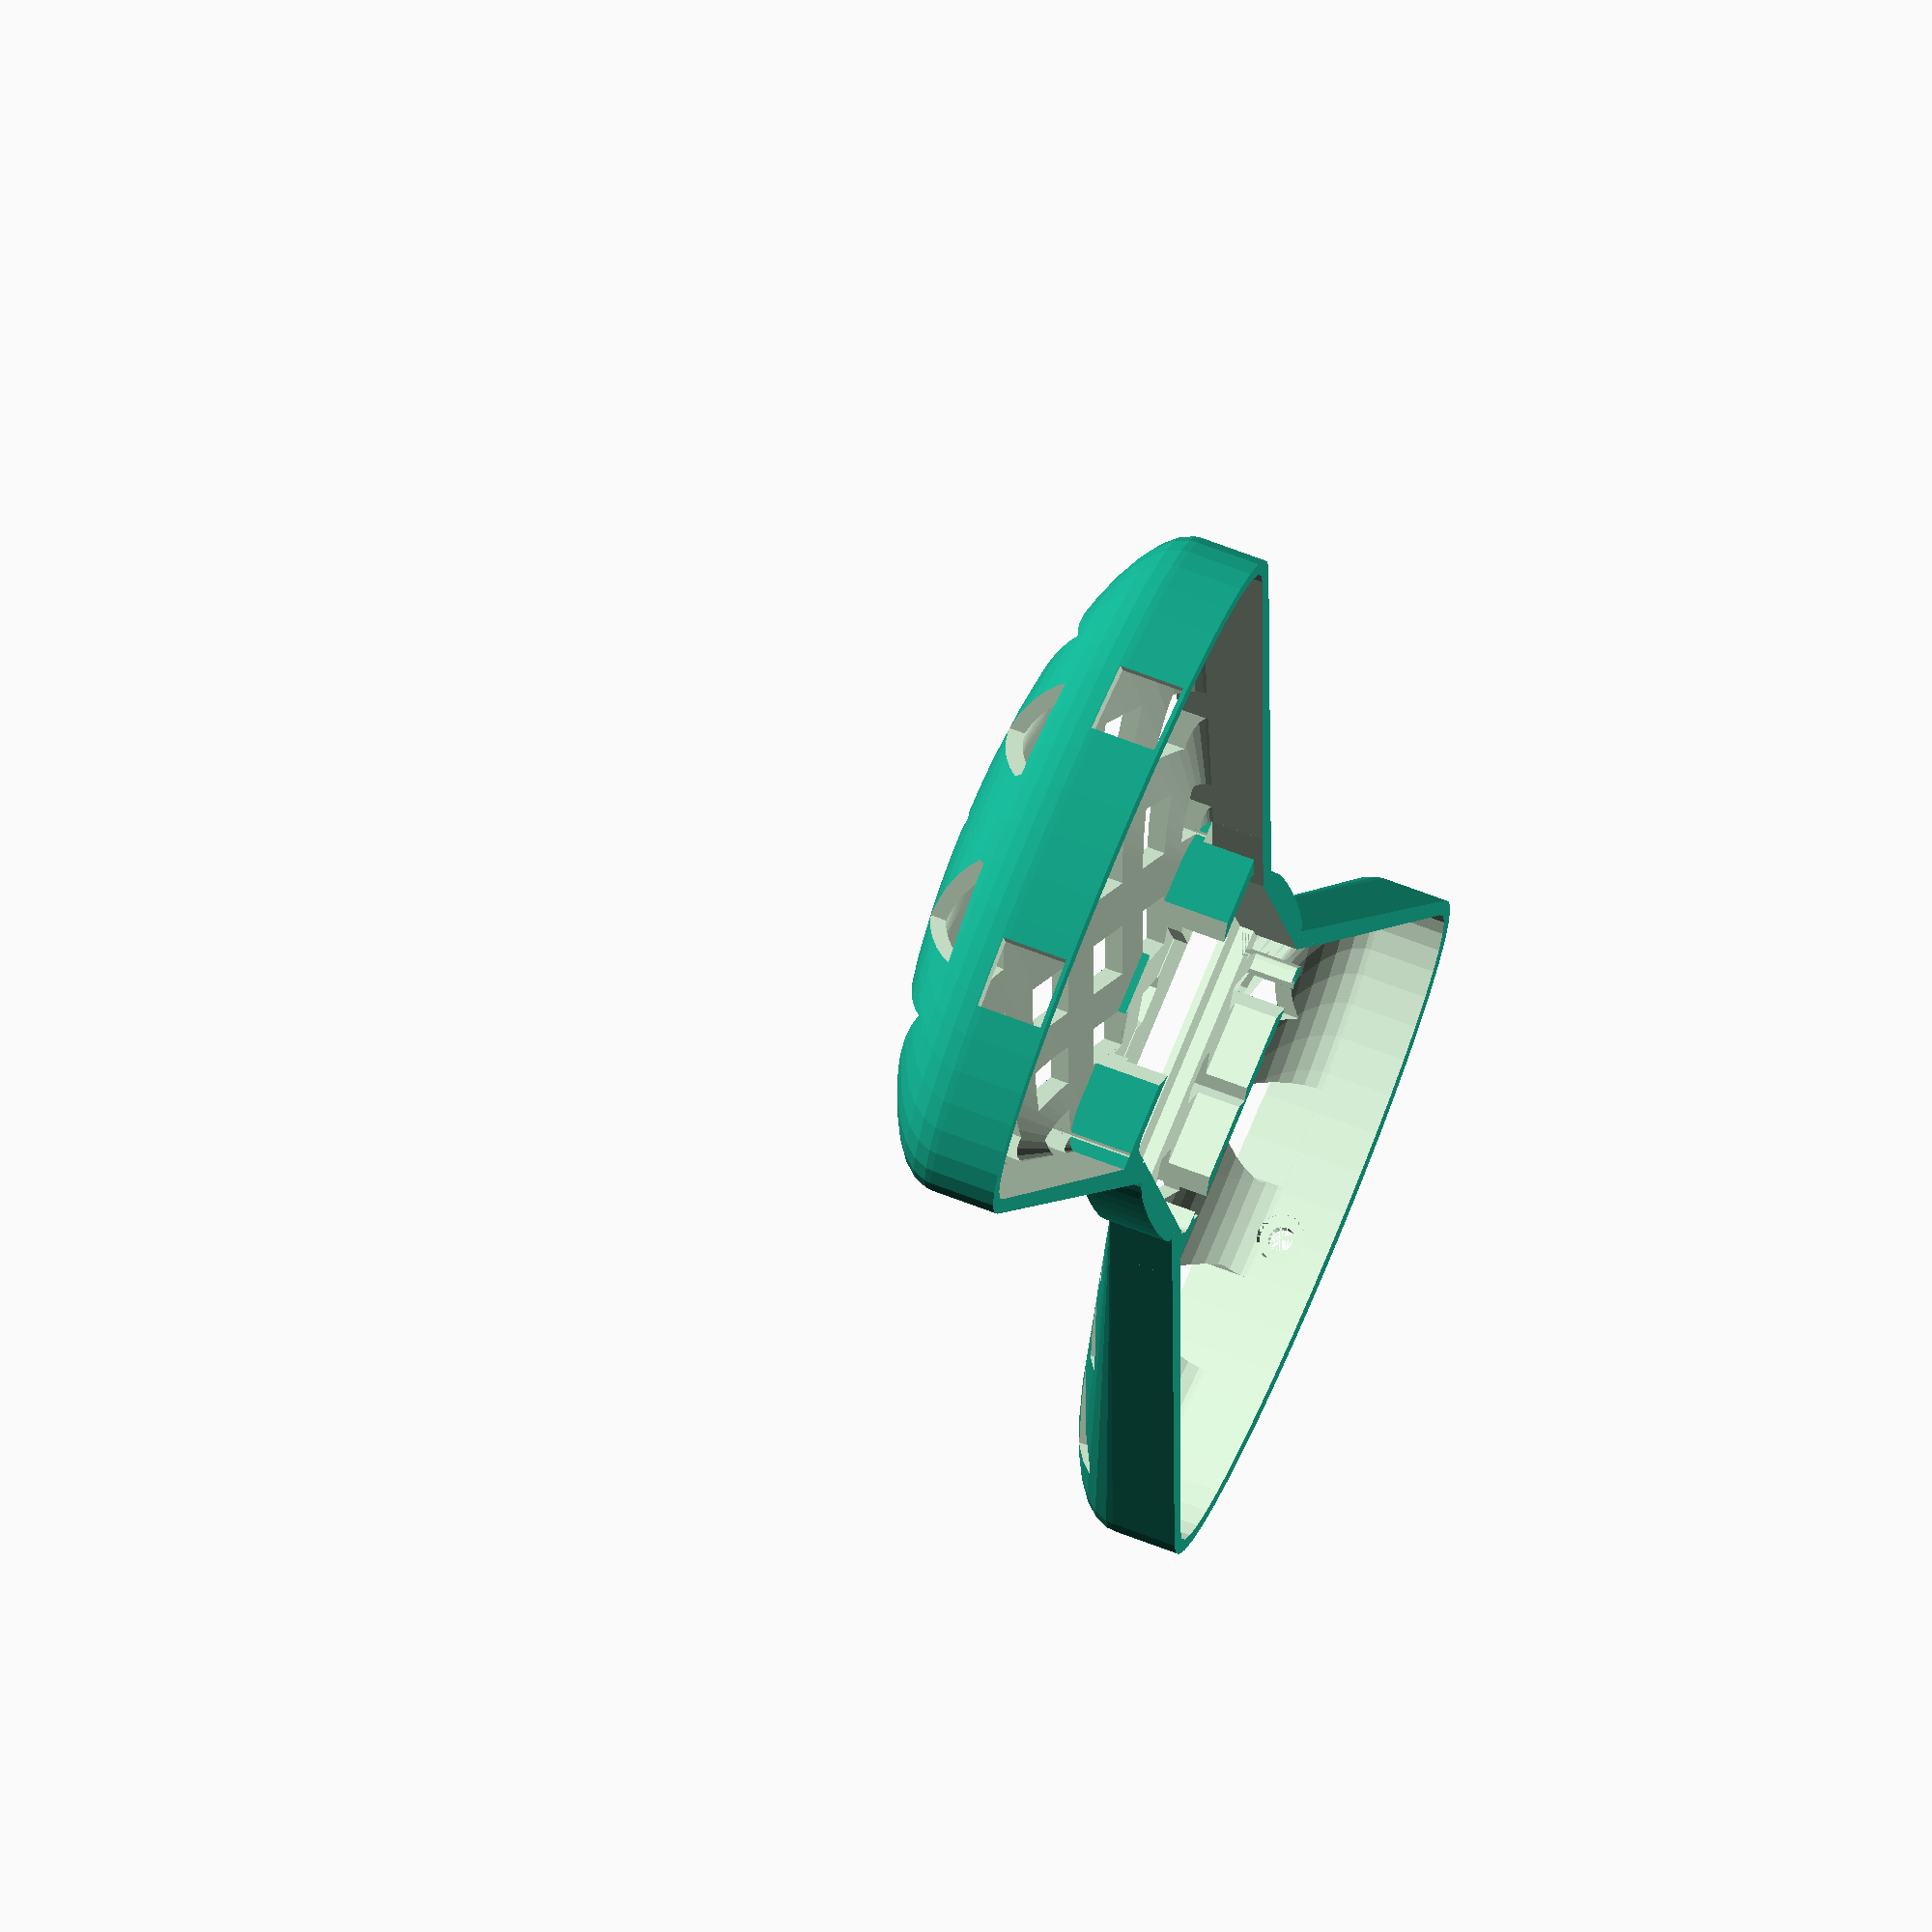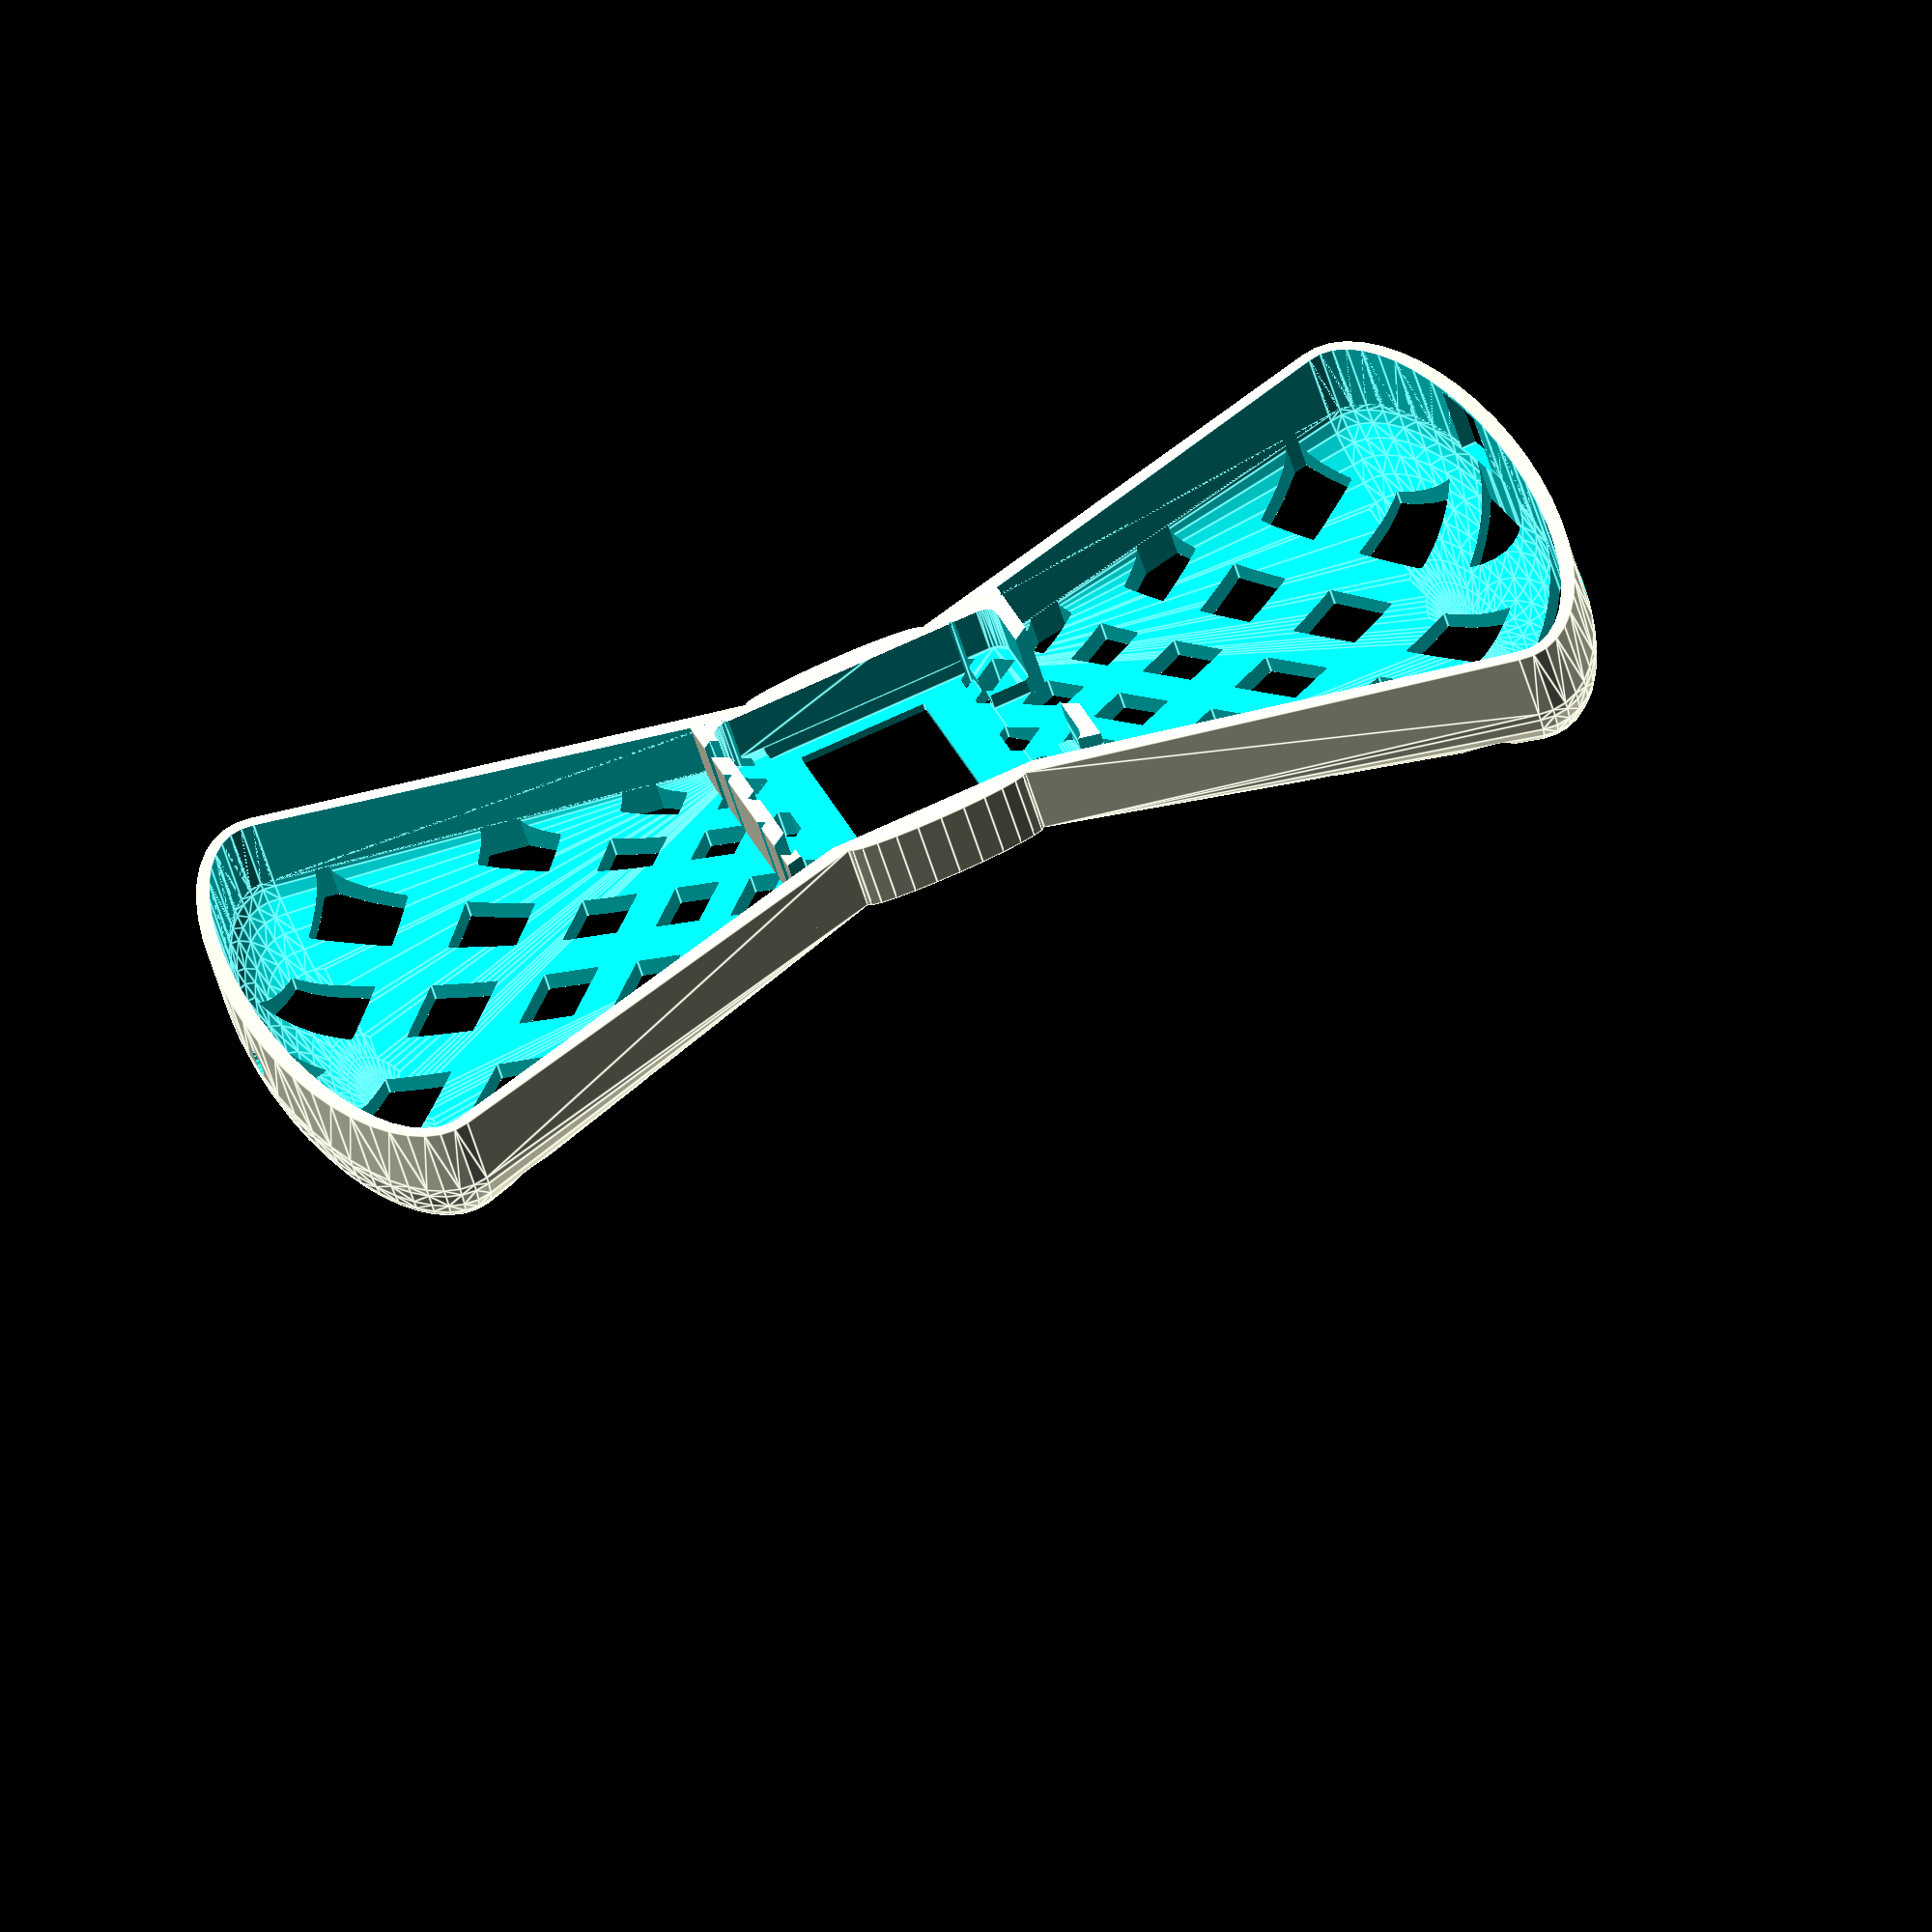
<openscad>
widthAll = 54;
finalDAll = 64;
endWidthAll = 10;
heightTop = 10;
heightBottom = 6;
w = 1.4;
firstDAll = 27.4+2*w;

module ice(width, finalD, firstD, endWidth, height, heightLower, firstHeightLower, top=true) {
	
		hull() {
			if(top) {
				difference() {
					translate([width - endWidth, 0, heightLower]) scale([endWidth, finalD/2, height]) sphere(r=1, $fn=48);
					translate([0, -50, -50]) cube([100, 100, 50]);
				}
			}
			translate([width-endWidth, 0, 0]) scale([endWidth, finalD/2, heightLower]) cylinder(r=1, h=1, $fn=48);
			translate([0, -firstD/2, 0]) cube([1, firstD, firstHeightLower]);
		}
}

module arm(indent) {
	difference() {
		difference() {
			ice(widthAll, finalDAll, firstDAll, endWidthAll, heightTop, heightBottom, heightBottom);
			difference() {
				translate([w, 0, -0.1]) ice(widthAll - 2*w, finalDAll - 2*w, firstDAll - 2 * w, endWidthAll - w, heightTop - w, heightBottom+0.1, heightBottom-w+0.1);
				translate([0, -50, -0.2]) cube([indent, 100, 50]);
			}
		}
		intersection() {
			translate([-13, 0, -0.1]) rotate([0, 0, -45]) for(x = [-1:1:12]) {
				for(y = [-1:1:12]) {
					translate([x*x, y*y, 0]) cube([1.2*x, 1.2*y, 70]);
				}
			}
			difference() {
				translate([w, 0, -0.1]) ice(widthAll - 2*w, finalDAll - 2*w, firstDAll - 2 * w, endWidthAll - w, heightTop - w, 50, 50, false);
				//translate([0, -50, -0.2]) cube([indent, 100, 50]);
			}
		}
	}
}

module display() {
		translate([0, 0, -5]) hull() {
			for(x = [1.4, 26]) {
				for(y = [1.4, 26]) {
					translate([x, y, 0]) cylinder(r=1.4, h=2.2+5, $fn=24);
				}
			}
		}
		//for(y = [9.89:2.54:9.89+3*2.54+0.1]) {
			//translate([1.6, y, 2.2]) cylinder(d=1.8, h=31, $fn=16);
		//}
		translate([(27.4 - 19.6)/2, 0, 2.119]) cube([19.6, 27.4, 1.401]);
		translate([(27.4+19.6)/2-0.01, (27.4-12.4)/2, -5]) cube([(27.4-19.6)/2+5, 12.4, 8.6]);
		translate([6.5, (27.4-23.6)/2, 3.3]) cube([12, 23.6, 5]);
}
module center() {
	cube([12 + 5.2, firstDAll, heightBottom]);
	for(y = [0, firstDAll]) {
		translate([17.2/2, y, 0]) scale([1.0, 0.15, 1.0]) cylinder(d=17.2, h=heightBottom, $fn=24);
	}
}

module encoderHole() {
	cylinder(d1=4.4, d2=4, h=0.4, $fn=24);
	cylinder(d=2.4, h=10, $fn=16);
	translate([0, 0, -5]) cylinder(d=4.4, h=5.001, $fn=24);
}

module buttonHole() {
	translate([-3, 0, -0.1]) cube([10, 6.4, 6.1]);
}

//display();

module wireCutout() {
	ww = 2;
	slope = (finalDAll - firstDAll) / (widthAll - endWidthAll) / 2;
	linear_extrude(5) polygon(points=[
		[0, 0],
		[0, ww],
		[10, ww+slope*10],
		[10, slope*10]
	]);
}


translate([0, 0, 0]) difference() {
	union() {
		translate([0, -firstDAll/2, 0]) center();
		translate([0, 0, 0]) mirror([1, 0, 0]) arm(indent=6.5-2.6+w);
		translate([17.2, 0, 0]) arm(27.4-17.2-6.5+2.6+w);
	}
	translate([-6.5 + 2.6, w - firstDAll/2, 1.8]) display();
	translate([-widthAll+w, 0, 4.5]) rotate([0, -90, 0]) encoderHole();
	for(i = [0, 1]) {
		mirror([0, i, 0]) translate([widthAll+17.2-2*w, 10.3, 0.5]) buttonHole();
	}
	mirror([0, 1, 0]) translate([17.2, -firstDAll/2 + 3.84, -0.1]) mirror([0, 1, 0]) wireCutout();
	mirror([0, 1, 0]) translate([0, -firstDAll/2 + 3.84, -0.1]) mirror([1, 0, 0]) mirror([0, 1, 0]) wireCutout();
}




</openscad>
<views>
elev=307.1 azim=292.0 roll=114.1 proj=o view=wireframe
elev=238.0 azim=18.4 roll=343.2 proj=o view=edges
</views>
